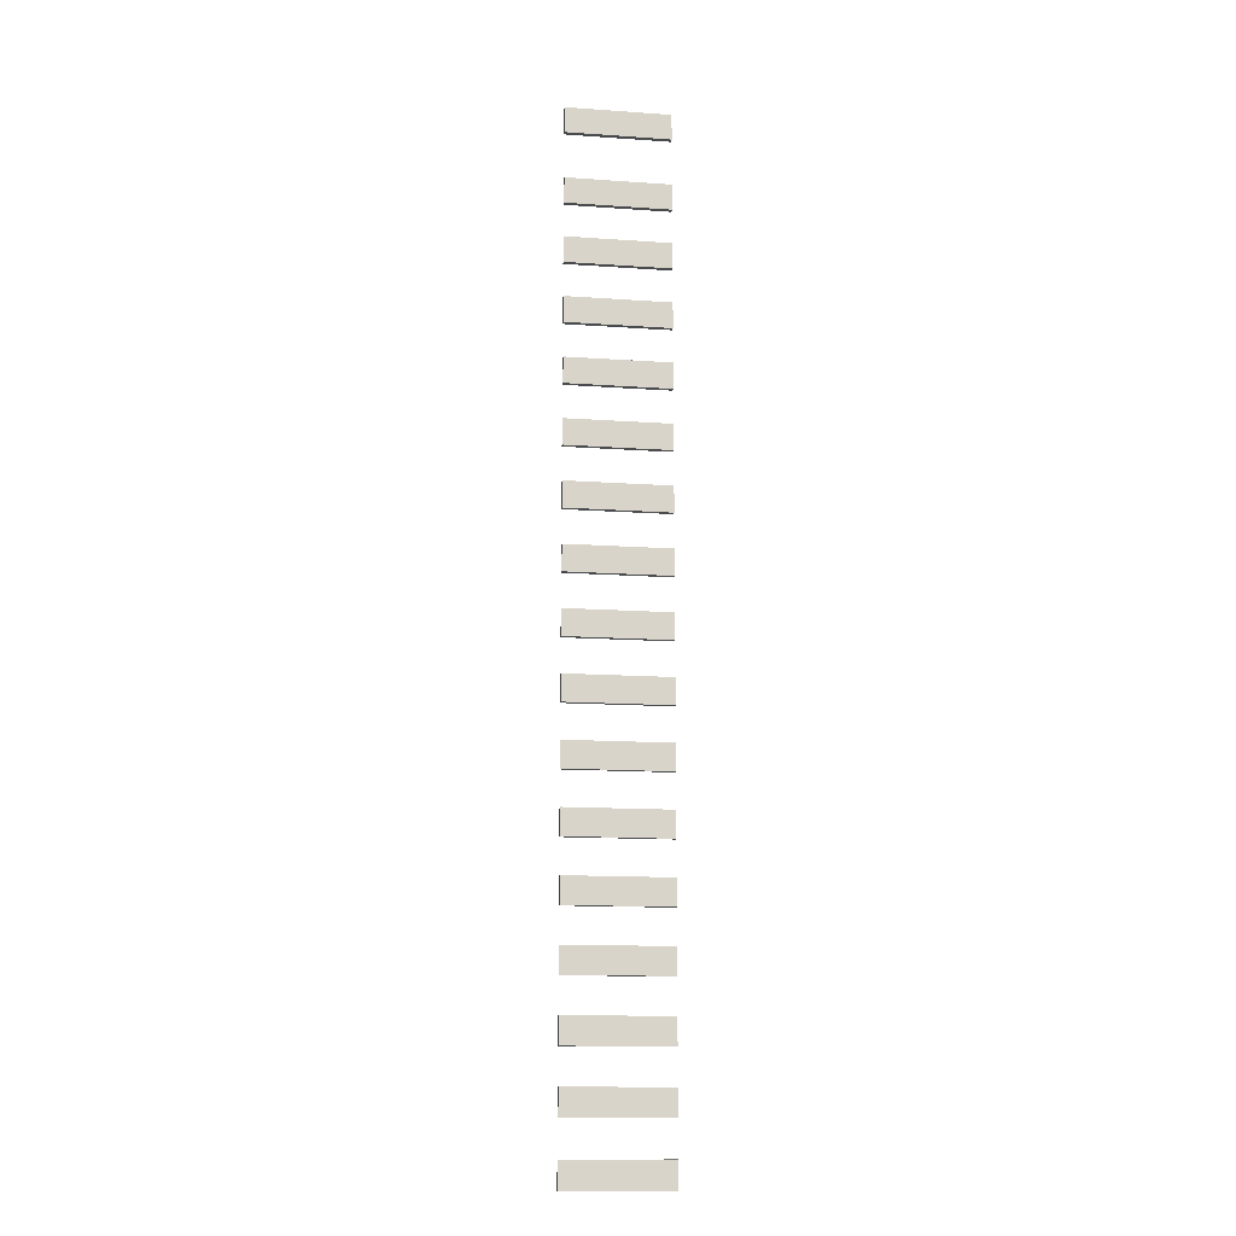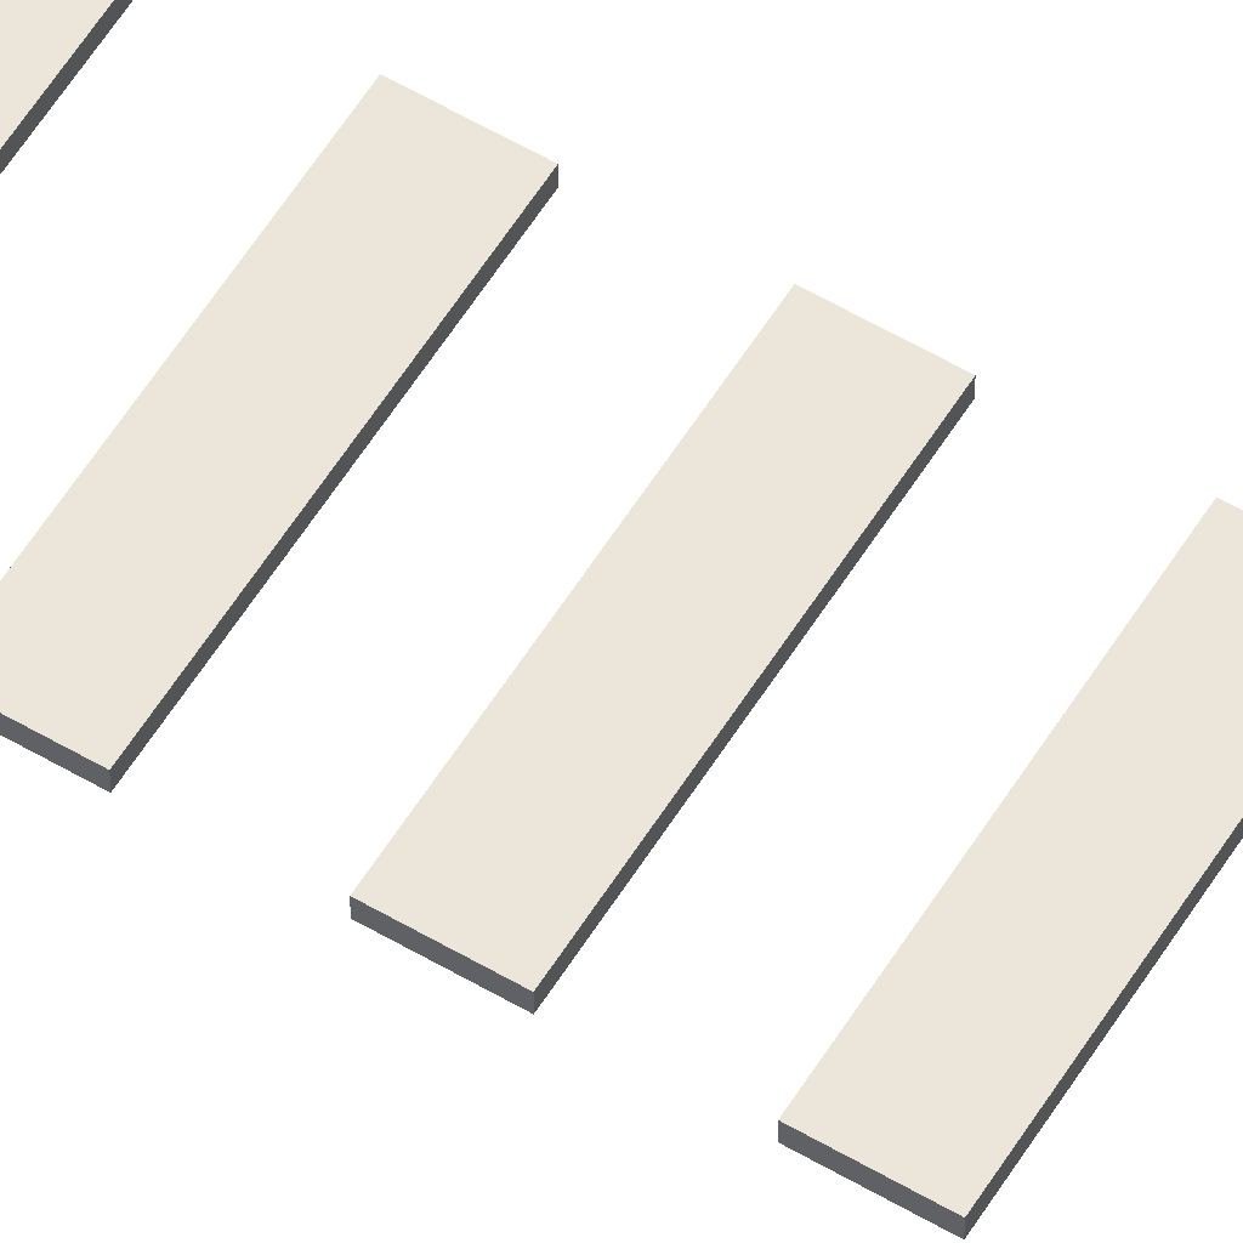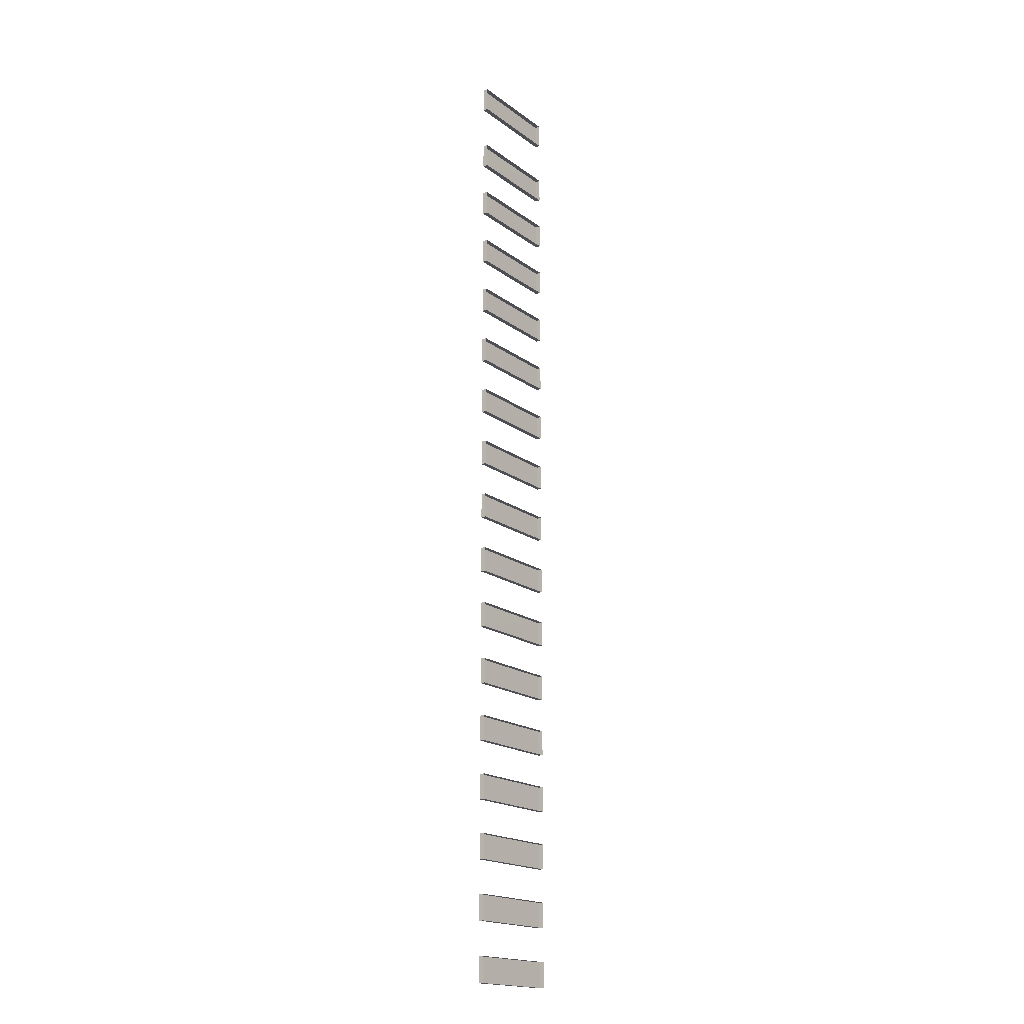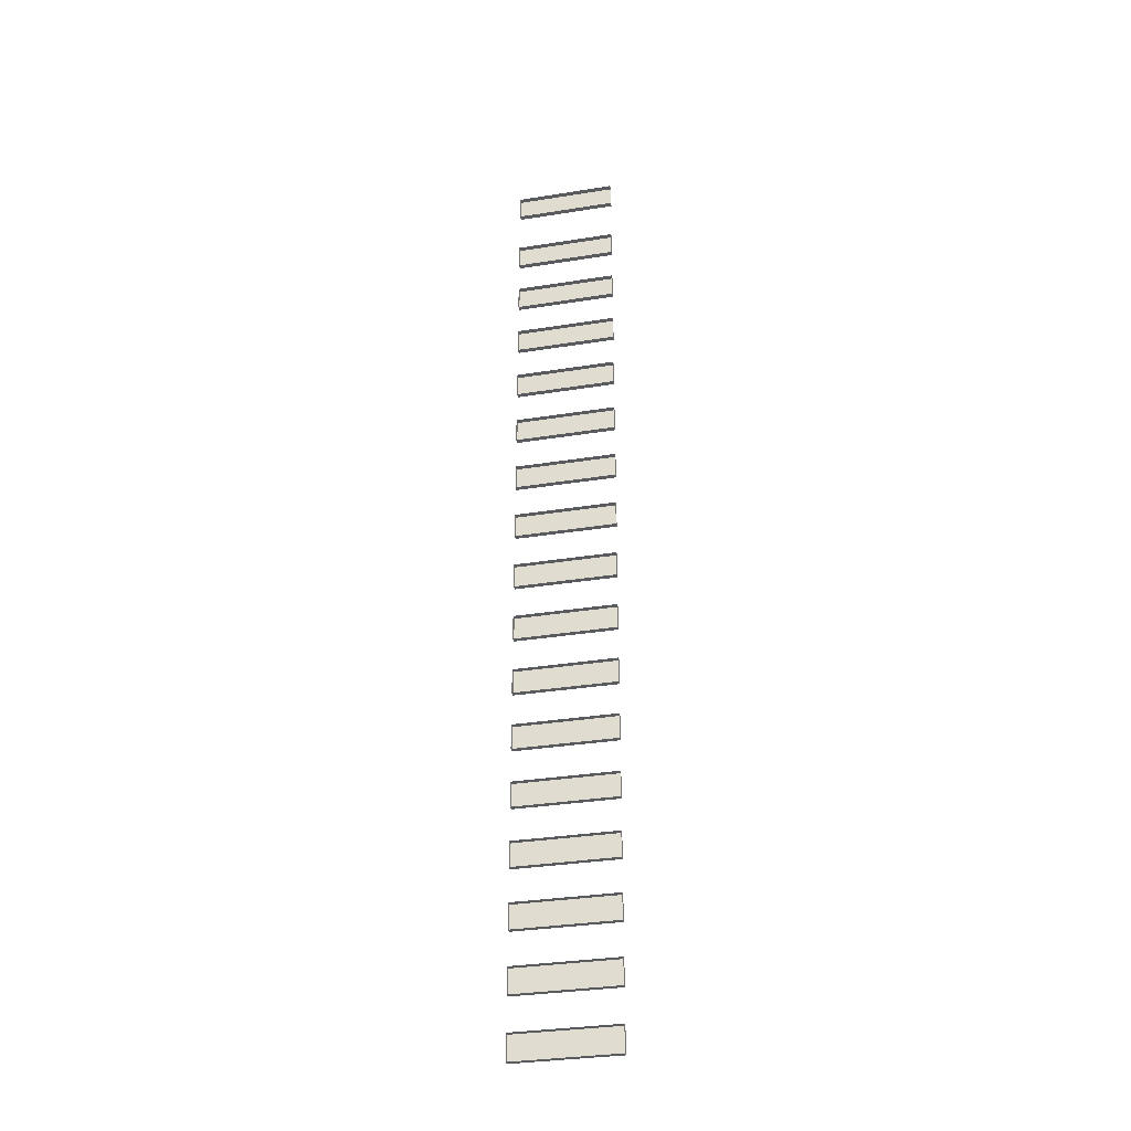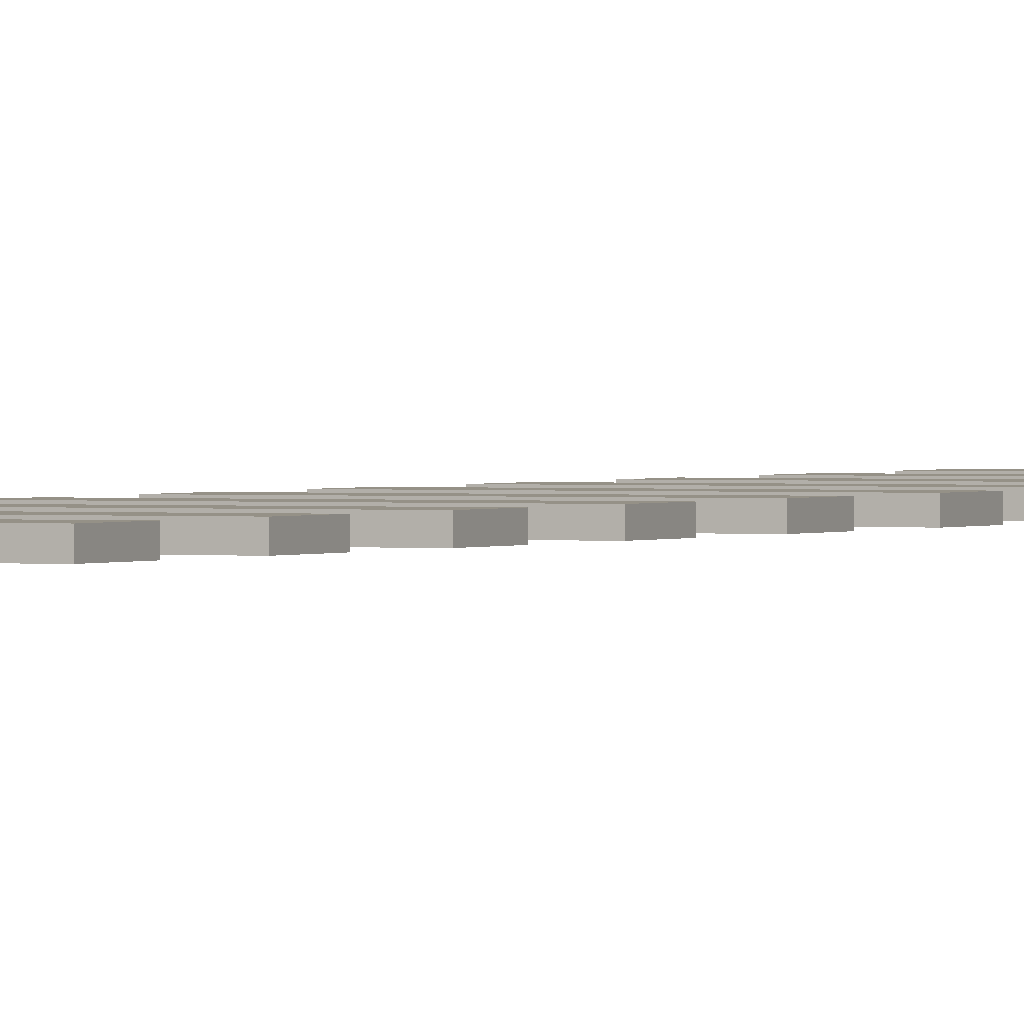
<metadata>
{"format":"obj","ext":"obj","renderer":"f3d","projection":"perspective","resolution":1024,"background":"white","views":[{"elev":-14.0,"azim":-8.8,"up":"+Y"},{"elev":57.5,"azim":-58.6,"up":"+Z"},{"elev":-18.3,"azim":126.0,"up":"+Y"},{"elev":-33.3,"azim":-167.7,"up":"+Y"},{"elev":0.9,"azim":23.5,"up":"+Z"}]}
</metadata>
<code>
g JDoroga_14
v -1.07 -1.376 -0.3021
v 0.9302 -1.876 -0.3021
v -1.07 -1.876 -0.3021
v 0.9302 -1.376 -0.3021
v -1.07 -1.376 -0.4021
v -1.07 -1.876 -0.3021
v -1.07 -1.876 -0.4021
v -1.07 -1.376 -0.3021
v -1.07 -1.876 -0.4021
v 0.9302 -1.876 -0.3021
v 0.9302 -1.876 -0.4021
v -1.07 -1.876 -0.3021
v 0.9302 -1.876 -0.4021
v 0.9302 -1.376 -0.3021
v 0.9302 -1.376 -0.4021
v 0.9302 -1.876 -0.3021
v 0.9302 -1.376 -0.4021
v -1.07 -1.376 -0.3021
v -1.07 -1.376 -0.4021
v 0.9302 -1.376 -0.3021
v -1.07 -2.781 -0.3021
v 0.9302 -3.281 -0.3021
v -1.07 -3.281 -0.3021
v 0.9302 -2.781 -0.3021
v -1.07 -2.781 -0.4021
v -1.07 -3.281 -0.3021
v -1.07 -3.281 -0.4021
v -1.07 -2.781 -0.3021
v -1.07 -3.281 -0.4021
v 0.9302 -3.281 -0.3021
v 0.9302 -3.281 -0.4021
v -1.07 -3.281 -0.3021
v 0.9302 -3.281 -0.4021
v 0.9302 -2.781 -0.3021
v 0.9302 -2.781 -0.4021
v 0.9302 -3.281 -0.3021
v 0.9302 -2.781 -0.4021
v -1.07 -2.781 -0.3021
v -1.07 -2.781 -0.4021
v 0.9302 -2.781 -0.3021
v -1.07 -3.941 -0.3021
v 0.9302 -4.441 -0.3021
v -1.07 -4.441 -0.3021
v 0.9302 -3.941 -0.3021
v -1.07 -3.941 -0.4021
v -1.07 -4.441 -0.3021
v -1.07 -4.441 -0.4021
v -1.07 -3.941 -0.3021
v -1.07 -4.441 -0.4021
v 0.9302 -4.441 -0.3021
v 0.9302 -4.441 -0.4021
v -1.07 -4.441 -0.3021
v 0.9302 -4.441 -0.4021
v 0.9302 -3.941 -0.3021
v 0.9302 -3.941 -0.4021
v 0.9302 -4.441 -0.3021
v 0.9302 -3.941 -0.4021
v -1.07 -3.941 -0.3021
v -1.07 -3.941 -0.4021
v 0.9302 -3.941 -0.3021
v -1.07 -5.102 -0.3021
v 0.9302 -5.602 -0.3021
v -1.07 -5.602 -0.3021
v 0.9302 -5.102 -0.3021
v -1.07 -5.102 -0.4021
v -1.07 -5.602 -0.3021
v -1.07 -5.602 -0.4021
v -1.07 -5.102 -0.3021
v -1.07 -5.602 -0.4021
v 0.9302 -5.602 -0.3021
v 0.9302 -5.602 -0.4021
v -1.07 -5.602 -0.3021
v 0.9302 -5.602 -0.4021
v 0.9302 -5.102 -0.3021
v 0.9302 -5.102 -0.4021
v 0.9302 -5.602 -0.3021
v 0.9302 -5.102 -0.4021
v -1.07 -5.102 -0.3021
v -1.07 -5.102 -0.4021
v 0.9302 -5.102 -0.3021
v -1.07 -6.262 -0.3021
v 0.9302 -6.762 -0.3021
v -1.07 -6.762 -0.3021
v 0.9302 -6.262 -0.3021
v -1.07 -6.262 -0.4021
v -1.07 -6.762 -0.3021
v -1.07 -6.762 -0.4021
v -1.07 -6.262 -0.3021
v -1.07 -6.762 -0.4021
v 0.9302 -6.762 -0.3021
v 0.9302 -6.762 -0.4021
v -1.07 -6.762 -0.3021
v 0.9302 -6.762 -0.4021
v 0.9302 -6.262 -0.3021
v 0.9302 -6.262 -0.4021
v 0.9302 -6.762 -0.3021
v 0.9302 -6.262 -0.4021
v -1.07 -6.262 -0.3021
v -1.07 -6.262 -0.4021
v 0.9302 -6.262 -0.3021
v -1.07 -7.422 -0.3021
v 0.9302 -7.922 -0.3021
v -1.07 -7.922 -0.3021
v 0.9302 -7.422 -0.3021
v -1.07 -7.422 -0.4021
v -1.07 -7.922 -0.3021
v -1.07 -7.922 -0.4021
v -1.07 -7.422 -0.3021
v -1.07 -7.922 -0.4021
v 0.9302 -7.922 -0.3021
v 0.9302 -7.922 -0.4021
v -1.07 -7.922 -0.3021
v 0.9302 -7.922 -0.4021
v 0.9302 -7.422 -0.3021
v 0.9302 -7.422 -0.4021
v 0.9302 -7.922 -0.3021
v 0.9302 -7.422 -0.4021
v -1.07 -7.422 -0.3021
v -1.07 -7.422 -0.4021
v 0.9302 -7.422 -0.3021
v -1.07 -8.582 -0.3021
v 0.9302 -9.082 -0.3021
v -1.07 -9.082 -0.3021
v 0.9302 -8.582 -0.3021
v -1.07 -8.582 -0.4021
v -1.07 -9.082 -0.3021
v -1.07 -9.082 -0.4021
v -1.07 -8.582 -0.3021
v -1.07 -9.082 -0.4021
v 0.9302 -9.082 -0.3021
v 0.9302 -9.082 -0.4021
v -1.07 -9.082 -0.3021
v 0.9302 -9.082 -0.4021
v 0.9302 -8.582 -0.3021
v 0.9302 -8.582 -0.4021
v 0.9302 -9.082 -0.3021
v 0.9302 -8.582 -0.4021
v -1.07 -8.582 -0.3021
v -1.07 -8.582 -0.4021
v 0.9302 -8.582 -0.3021
v -1.07 -9.743 -0.3021
v 0.9302 -10.24 -0.3021
v -1.07 -10.24 -0.3021
v 0.9302 -9.743 -0.3021
v -1.07 -9.743 -0.4021
v -1.07 -10.24 -0.3021
v -1.07 -10.24 -0.4021
v -1.07 -9.743 -0.3021
v -1.07 -10.24 -0.4021
v 0.9302 -10.24 -0.3021
v 0.9302 -10.24 -0.4021
v -1.07 -10.24 -0.3021
v 0.9302 -10.24 -0.4021
v 0.9302 -9.743 -0.3021
v 0.9302 -9.743 -0.4021
v 0.9302 -10.24 -0.3021
v 0.9302 -9.743 -0.4021
v -1.07 -9.743 -0.3021
v -1.07 -9.743 -0.4021
v 0.9302 -9.743 -0.3021
v -1.07 -10.9 -0.3021
v 0.9302 -11.4 -0.3021
v -1.07 -11.4 -0.3021
v 0.9302 -10.9 -0.3021
v -1.07 -10.9 -0.4021
v -1.07 -11.4 -0.3021
v -1.07 -11.4 -0.4021
v -1.07 -10.9 -0.3021
v -1.07 -11.4 -0.4021
v 0.9302 -11.4 -0.3021
v 0.9302 -11.4 -0.4021
v -1.07 -11.4 -0.3021
v 0.9302 -11.4 -0.4021
v 0.9302 -10.9 -0.3021
v 0.9302 -10.9 -0.4021
v 0.9302 -11.4 -0.3021
v 0.9302 -10.9 -0.4021
v -1.07 -10.9 -0.3021
v -1.07 -10.9 -0.4021
v 0.9302 -10.9 -0.3021
v -1.07 -12.06 -0.3021
v 0.9302 -12.56 -0.3021
v -1.07 -12.56 -0.3021
v 0.9302 -12.06 -0.3021
v -1.07 -12.06 -0.4021
v -1.07 -12.56 -0.3021
v -1.07 -12.56 -0.4021
v -1.07 -12.06 -0.3021
v -1.07 -12.56 -0.4021
v 0.9302 -12.56 -0.3021
v 0.9302 -12.56 -0.4021
v -1.07 -12.56 -0.3021
v 0.9302 -12.56 -0.4021
v 0.9302 -12.06 -0.3021
v 0.9302 -12.06 -0.4021
v 0.9302 -12.56 -0.3021
v 0.9302 -12.06 -0.4021
v -1.07 -12.06 -0.3021
v -1.07 -12.06 -0.4021
v 0.9302 -12.06 -0.3021
v -1.07 -13.22 -0.3021
v 0.9302 -13.72 -0.3021
v -1.07 -13.72 -0.3021
v 0.9302 -13.22 -0.3021
v -1.07 -13.22 -0.4021
v -1.07 -13.72 -0.3021
v -1.07 -13.72 -0.4021
v -1.07 -13.22 -0.3021
v -1.07 -13.72 -0.4021
v 0.9302 -13.72 -0.3021
v 0.9302 -13.72 -0.4021
v -1.07 -13.72 -0.3021
v 0.9302 -13.72 -0.4021
v 0.9302 -13.22 -0.3021
v 0.9302 -13.22 -0.4021
v 0.9302 -13.72 -0.3021
v 0.9302 -13.22 -0.4021
v -1.07 -13.22 -0.3021
v -1.07 -13.22 -0.4021
v 0.9302 -13.22 -0.3021
v -1.07 -14.38 -0.3021
v 0.9302 -14.88 -0.3021
v -1.07 -14.88 -0.3021
v 0.9302 -14.38 -0.3021
v -1.07 -14.38 -0.4021
v -1.07 -14.88 -0.3021
v -1.07 -14.88 -0.4021
v -1.07 -14.38 -0.3021
v -1.07 -14.88 -0.4021
v 0.9302 -14.88 -0.3021
v 0.9302 -14.88 -0.4021
v -1.07 -14.88 -0.3021
v 0.9302 -14.88 -0.4021
v 0.9302 -14.38 -0.3021
v 0.9302 -14.38 -0.4021
v 0.9302 -14.88 -0.3021
v 0.9302 -14.38 -0.4021
v -1.07 -14.38 -0.3021
v -1.07 -14.38 -0.4021
v 0.9302 -14.38 -0.3021
v -1.07 -15.54 -0.3021
v 0.9302 -16.04 -0.3021
v -1.07 -16.04 -0.3021
v 0.9302 -15.54 -0.3021
v -1.07 -15.54 -0.4021
v -1.07 -16.04 -0.3021
v -1.07 -16.04 -0.4021
v -1.07 -15.54 -0.3021
v -1.07 -16.04 -0.4021
v 0.9302 -16.04 -0.3021
v 0.9302 -16.04 -0.4021
v -1.07 -16.04 -0.3021
v 0.9302 -16.04 -0.4021
v 0.9302 -15.54 -0.3021
v 0.9302 -15.54 -0.4021
v 0.9302 -16.04 -0.3021
v 0.9302 -15.54 -0.4021
v -1.07 -15.54 -0.3021
v -1.07 -15.54 -0.4021
v 0.9302 -15.54 -0.3021
v -1.07 -16.7 -0.3021
v 0.9302 -17.2 -0.3021
v -1.07 -17.2 -0.3021
v 0.9302 -16.7 -0.3021
v -1.07 -16.7 -0.4021
v -1.07 -17.2 -0.3021
v -1.07 -17.2 -0.4021
v -1.07 -16.7 -0.3021
v -1.07 -17.2 -0.4021
v 0.9302 -17.2 -0.3021
v 0.9302 -17.2 -0.4021
v -1.07 -17.2 -0.3021
v 0.9302 -17.2 -0.4021
v 0.9302 -16.7 -0.3021
v 0.9302 -16.7 -0.4021
v 0.9302 -17.2 -0.3021
v 0.9302 -16.7 -0.4021
v -1.07 -16.7 -0.3021
v -1.07 -16.7 -0.4021
v 0.9302 -16.7 -0.3021
v -1.07 -17.87 -0.3021
v 0.9302 -18.37 -0.3021
v -1.07 -18.37 -0.3021
v 0.9302 -17.87 -0.3021
v -1.07 -17.87 -0.4021
v -1.07 -18.37 -0.3021
v -1.07 -18.37 -0.4021
v -1.07 -17.87 -0.3021
v -1.07 -18.37 -0.4021
v 0.9302 -18.37 -0.3021
v 0.9302 -18.37 -0.4021
v -1.07 -18.37 -0.3021
v 0.9302 -18.37 -0.4021
v 0.9302 -17.87 -0.3021
v 0.9302 -17.87 -0.4021
v 0.9302 -18.37 -0.3021
v 0.9302 -17.87 -0.4021
v -1.07 -17.87 -0.3021
v -1.07 -17.87 -0.4021
v 0.9302 -17.87 -0.3021
v -1.07 -19.03 -0.3021
v 0.9302 -19.53 -0.3021
v -1.07 -19.53 -0.3021
v 0.9302 -19.03 -0.3021
v -1.07 -19.03 -0.4021
v -1.07 -19.53 -0.3021
v -1.07 -19.53 -0.4021
v -1.07 -19.03 -0.3021
v -1.07 -19.53 -0.4021
v 0.9302 -19.53 -0.3021
v 0.9302 -19.53 -0.4021
v -1.07 -19.53 -0.3021
v 0.9302 -19.53 -0.4021
v 0.9302 -19.03 -0.3021
v 0.9302 -19.03 -0.4021
v 0.9302 -19.53 -0.3021
v 0.9302 -19.03 -0.4021
v -1.07 -19.03 -0.3021
v -1.07 -19.03 -0.4021
v 0.9302 -19.03 -0.3021
v -1.07 -20.19 -0.3021
v 0.9302 -20.69 -0.3021
v -1.07 -20.69 -0.3021
v 0.9302 -20.19 -0.3021
v -1.07 -20.19 -0.4021
v -1.07 -20.69 -0.3021
v -1.07 -20.69 -0.4021
v -1.07 -20.19 -0.3021
v -1.07 -20.69 -0.4021
v 0.9302 -20.69 -0.3021
v 0.9302 -20.69 -0.4021
v -1.07 -20.69 -0.3021
v 0.9302 -20.69 -0.4021
v 0.9302 -20.19 -0.3021
v 0.9302 -20.19 -0.4021
v 0.9302 -20.69 -0.3021
v 0.9302 -20.19 -0.4021
v -1.07 -20.19 -0.3021
v -1.07 -20.19 -0.4021
v 0.9302 -20.19 -0.3021
g JDoroga_14_0
f 3 2 1
f 4 1 2
f 7 6 5
f 8 5 6
f 11 10 9
f 12 9 10
f 15 14 13
f 16 13 14
f 19 18 17
f 20 17 18
f 23 22 21
f 24 21 22
f 27 26 25
f 28 25 26
f 31 30 29
f 32 29 30
f 35 34 33
f 36 33 34
f 39 38 37
f 40 37 38
f 43 42 41
f 44 41 42
f 47 46 45
f 48 45 46
f 51 50 49
f 52 49 50
f 55 54 53
f 56 53 54
f 59 58 57
f 60 57 58
f 63 62 61
f 64 61 62
f 67 66 65
f 68 65 66
f 71 70 69
f 72 69 70
f 75 74 73
f 76 73 74
f 79 78 77
f 80 77 78
f 83 82 81
f 84 81 82
f 87 86 85
f 88 85 86
f 91 90 89
f 92 89 90
f 95 94 93
f 96 93 94
f 99 98 97
f 100 97 98
f 103 102 101
f 104 101 102
f 107 106 105
f 108 105 106
f 111 110 109
f 112 109 110
f 115 114 113
f 116 113 114
f 119 118 117
f 120 117 118
f 123 122 121
f 124 121 122
f 127 126 125
f 128 125 126
f 131 130 129
f 132 129 130
f 135 134 133
f 136 133 134
f 139 138 137
f 140 137 138
f 143 142 141
f 144 141 142
f 147 146 145
f 148 145 146
f 151 150 149
f 152 149 150
f 155 154 153
f 156 153 154
f 159 158 157
f 160 157 158
f 163 162 161
f 164 161 162
f 167 166 165
f 168 165 166
f 171 170 169
f 172 169 170
f 175 174 173
f 176 173 174
f 179 178 177
f 180 177 178
f 183 182 181
f 184 181 182
f 187 186 185
f 188 185 186
f 191 190 189
f 192 189 190
f 195 194 193
f 196 193 194
f 199 198 197
f 200 197 198
f 203 202 201
f 204 201 202
f 207 206 205
f 208 205 206
f 211 210 209
f 212 209 210
f 215 214 213
f 216 213 214
f 219 218 217
f 220 217 218
f 223 222 221
f 224 221 222
f 227 226 225
f 228 225 226
f 231 230 229
f 232 229 230
f 235 234 233
f 236 233 234
f 239 238 237
f 240 237 238
f 243 242 241
f 244 241 242
f 247 246 245
f 248 245 246
f 251 250 249
f 252 249 250
f 255 254 253
f 256 253 254
f 259 258 257
f 260 257 258
f 263 262 261
f 264 261 262
f 267 266 265
f 268 265 266
f 271 270 269
f 272 269 270
f 275 274 273
f 276 273 274
f 279 278 277
f 280 277 278
f 283 282 281
f 284 281 282
f 287 286 285
f 288 285 286
f 291 290 289
f 292 289 290
f 295 294 293
f 296 293 294
f 299 298 297
f 300 297 298
f 303 302 301
f 304 301 302
f 307 306 305
f 308 305 306
f 311 310 309
f 312 309 310
f 315 314 313
f 316 313 314
f 319 318 317
f 320 317 318
f 323 322 321
f 324 321 322
f 327 326 325
f 328 325 326
f 331 330 329
f 332 329 330
f 335 334 333
f 336 333 334
f 339 338 337
f 340 337 338

</code>
